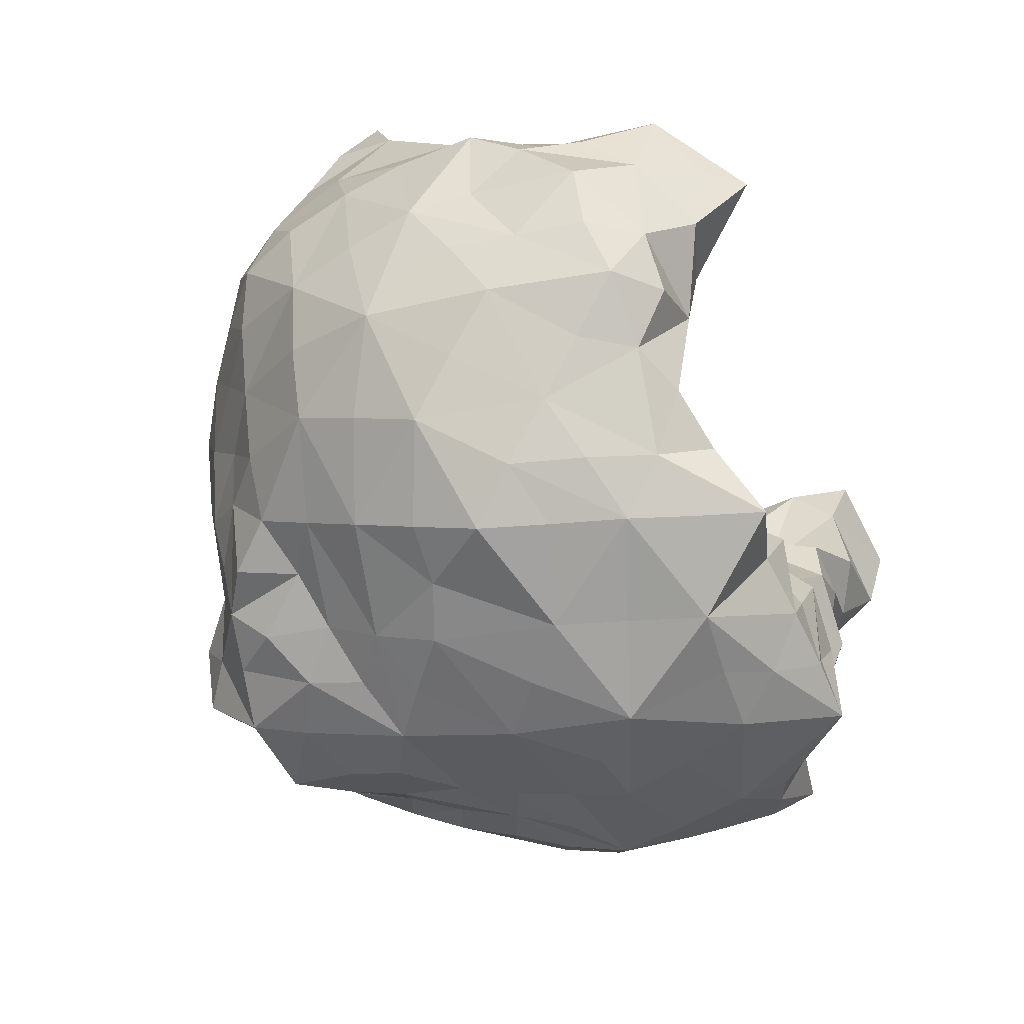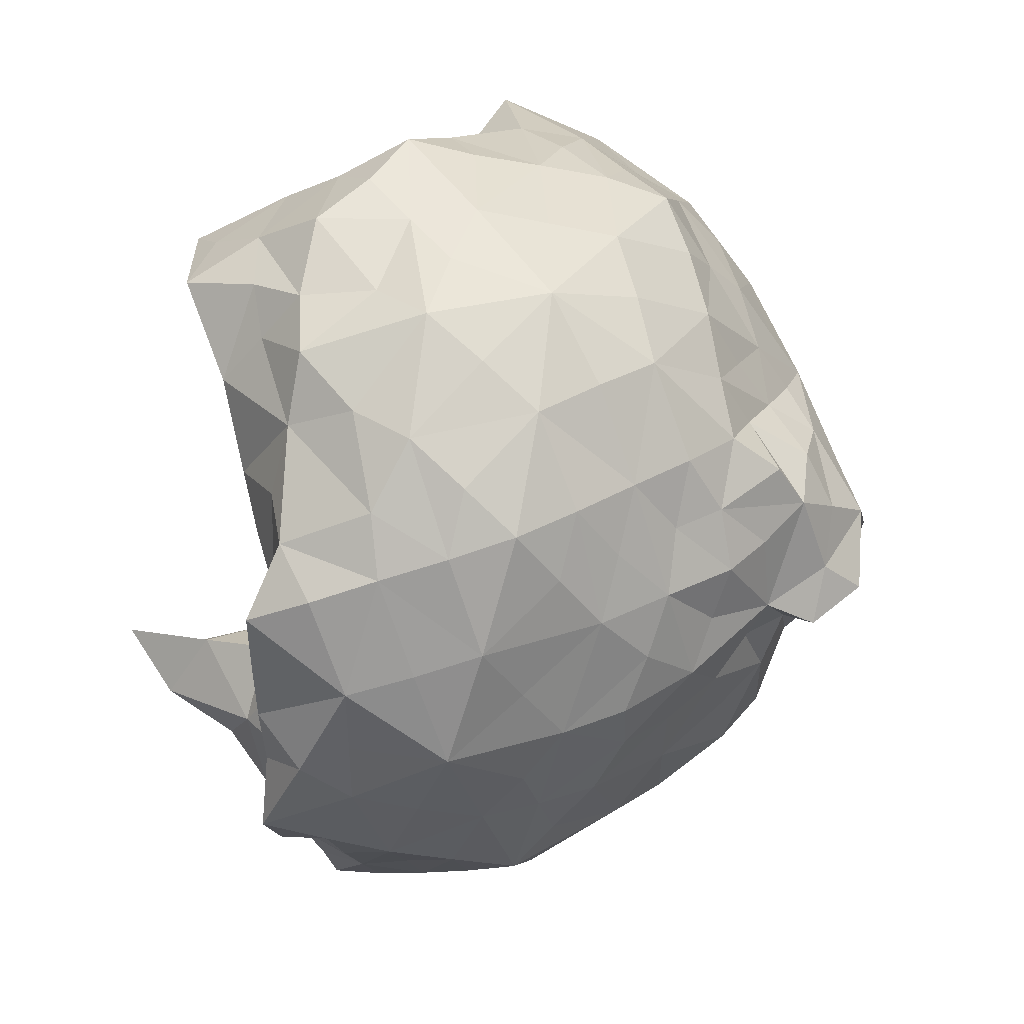
<metadata>
{"format":"obj","ext":"obj","renderer":"f3d","projection":"perspective","resolution":1024,"background":"white","views":[{"elev":67.1,"azim":54.8,"up":"+Z"},{"elev":37.6,"azim":-68.5,"up":"+Z"}]}
</metadata>
<code>
o Icosphere.001_Icosphere.005
v -37.06 29.27 56.34
v -19.99 41.68 74.88
v -22.17 22.37 54.81
v -56.78 2.635 76.81
v -6.083 29.47 82.36
v -6.93 15.31 91.23
v -39.71 21.92 79.55
v -26.16 27.1 82.99
v -12.76 50.46 69.72
v -1.514 27.75 64.7
v 9.096 16.95 73.86
v 6.659 10.65 90.7
v -47.74 16.64 71.36
v 46.27 50.48 -63.78
v 37.48 35.48 -69.11
v -24.35 44.19 52.93
v 25.22 35.53 -41.41
v 29.87 63.96 -47.09
v 79.49 13.32 0.7272
v 36.04 53.65 -39.28
v 56.26 29.51 -5.165
v 38.14 29.8 -34.71
v 60.89 36.76 -33.06
v -45.32 20.24 -15.29
v -59.5 15.26 -9.987
v 23.93 50.54 -45.45
v 54.44 35.67 -69.61
v -54.63 55.24 -20.81
v -69.29 16.41 -25.47
v -57.74 32.31 -14.47
v -71.99 10.97 -41.64
v 33.2 16.19 -75.97
v 41.99 5.817 -81.11
v -12.75 39.08 56.52
v -41.28 0.9153 0.9119
v -17.5 0.15 0.9118
v -21.17 0.6446 -10.39
v -24.84 2.066 -21.7
v -32.19 1.423 -44.31
v -28.49 2.665 -33.01
v 6.22 0.6854 -16.32
v 9.867 0.7925 -4.988
v 2.602 0.8166 -27.67
v 33.18 23.46 -23.41
v 15.5 28.02 -54.38
v -33.92 4.608 23.56
v 59.11 33.13 -16.42
v -42.09 15.52 51.5
v 20.97 0.3285 28.86
v -50.56 2.349 28.69
v -2.794 1.175 46.13
v 42.7 1.868 6.238
v -63.8 -12.97 69.63
v -28.29 7.127 50.48
v -6.484 1.924 34.83
v 17.3 0.6406 17.56
v 16.15 7.195 -42.43
v -68.58 10.13 33.43
v 48.24 5.722 23.06
v 13.62 0.6546 6.25
v 24.64 1.025 40.17
v 0.9838 4.511 57.54
v -13.81 2.606 12.23
v -10.14 4.691 23.52
v 20.28 2.895 71.81
v -65.62 -0.00301 -67.68
v -35.87 0.7264 -55.61
v 40.21 2.355 42.85
v 3.631 4.552 -67.48
v -5.611 0.6578 -52.95
v 26.58 0.005573 86.59
v 64.18 13.97 -66.32
v -10.15 0.4241 -66.92
v 68.47 21.98 -35.86
v -14.83 0.7574 -87.3
v -44.45 0.6869 -83.87
v -24.85 0.139 -69.31
v -21.99 -10.48 -90.69
v 76.97 0.1291 -40.46
v 24.95 40.35 -69.11
v 60.96 27.79 -54.8
v 72.84 19.7 -20.87
v 14.26 4.959 -90.17
v 88.46 0.03755 -13.26
v 15.72 -3.284 93.3
v 62.27 -0.002128 60.7
v 70.03 6.534 39.53
v 92.91 0.09109 16.22
v -42.51 -81.02 -15.3
v 57.39 9.763 48.81
v -36.62 40.91 73.79
v -14.74 4.006 97.1
v -51.02 25.48 59.82
v 28.32 0.8159 51.48
v -22.09 11.41 32.14
v 9.082 1.029 37.5
v -16.77 -91.46 -6.621
v -57.72 1.125 6.258
v -56.86 8.523 -44.65
v -63.59 24.32 -36.89
v 58.74 50.13 -48.18
v -62.57 41.12 -29.87
v -74.22 1.231 11.61
v -64.97 2.462 62.45
v -44.62 8.059 82.86
v -94.12 0.144 16.39
v 1.735 0.5285 14.89
v -90.76 0.01346 -13.74
v 62.36 -8.646 -74.27
v -83.84 -3.445 44.81
v -86.24 0.2756 -43.49
v 16.42 3.066 60.2
v -48.54 38.89 -23.82
v 25.75 21.55 -36.82
v -45.83 1.187 14.9
v -78.84 1.273 25.57
v 34.37 16.41 -6.746
v 40.24 -0.005784 80.39
v -69.6 0.704 -2.386
v 31.99 0.04159 62.78
v 24.18 4.47 -1.268
v -59.86 17.23 42.2
v -40.21 -8.718 85.5
v -1.072 0.6909 -38.98
v -9.287 0.6708 -19.03
v 9.032 2.637 -53.27
v 47.67 35.04 -11.61
v -5.613 0.09511 -7.726
v -12.96 1.252 -30.34
v 53.53 6.544 36.38
v -36.69 4.187 -13.05
v 73.02 23.14 -7.097
v -51.44 0.1242 -58.29
v -38.71 3.375 36.98
v -53.2 3.529 -7.717
v -20.31 0.7663 -52.94
v -72.61 1.024 -54.55
v -72.51 3.667 48.58
v -92.93 0.135 1.43
v -44.43 14.47 -35.48
v 35.6 -97.61 -3.842
v -11.14 -95.34 39.85
v -8.996 -93.97 -20.97
v -8.728 -76.92 -56.52
v -27.04 -86.61 37.13
v 32.67 -93.98 -22.31
v -60.31 -76.33 0.2683
v 78.36 -10.55 -48.24
v 52.43 44.71 -25.72
v 14.97 21.51 -70.23
v -6.931 -98.02 -6.106
v 32.36 58.69 -60.64
v 22.58 11.36 -78.49
v 81.29 4.85 29.34
v 35.6 -97.19 9.579
v -29.69 1.303 -86.48
v -39.54 0.04515 -66.93
v 9.133 -78.35 -51.07
v 53.08 -77.52 7.925
v 52.34 -76.96 23.23
v 43.88 -88.63 16.43
v 75.67 -61.7 7.814
v 95.86 -13.54 -7.932
v -76.96 -22.52 53.78
v 80.26 -49.68 -26.66
v 34.4 -68.95 -55.61
v 77.03 -22.67 56.07
v 42.26 -85.48 -14.86
v 76.04 -62.09 -7.781
v 91.18 -37.47 -5.762
v 53.6 -78 -7.655
v 58.76 -66.29 -42.42
v 70.33 -58.49 -35.03
v 53.5 -78.21 -23.1
v 84.05 -22.44 -41.8
v 81.56 -35.7 -34.08
v 12.52 -87.73 -35.94
v 49.5 -48.79 -66.91
v 48.83 62.85 -57.79
v 42.88 -26.5 -81.56
v 16.67 -62.73 -70.05
v 73.78 -53.02 37.75
v 29.76 1.605 -86.81
v 72.95 4.826 -55.19
v 65.58 -22.35 -66.76
v 72.38 -59.58 21.18
v 13.37 -26.84 -92.2
v 5.012 -68.87 -65.27
v 54.23 -24.41 -74.09
v 72.15 -7.651 -62.29
v 6.352 -38.15 -88.31
v 2.172 -58.74 -74.22
v 54.35 -57.67 -55.08
v -9.63 -65.11 -67.53
v 34.49 -39.53 -81.13
v 30.35 -60.7 -68.4
v 57.48 -35.53 -66.77
v 38.26 -77.5 -42.47
v 16.44 -94.03 -25.56
v 23.55 -77.43 -46.41
v 27.03 -85.76 -32.99
v 74.65 -22.36 -54.24
v 94.98 -13.25 -23.56
v 95.8 -13.5 7.986
v 65.22 15.22 26.96
v 90.64 0.026 1.479
v 78.36 11.69 18.68
v 64.26 -69.41 0.0221
v 94.93 -13.33 23.77
v 64.55 -69.85 -15.46
v 84.78 0.3091 41.58
v -89.59 -13.41 -36.09
v -80.85 -13.48 -48.92
v -66.98 -39.86 -58.27
v -73.69 -26.57 -53.46
v -61.95 -13.38 -73.87
v -7.518 -36.37 -89.9
v 21.85 -13.07 -92.6
v 6.671 -13.13 -96.12
v 19.85 -39.75 -86.34
v 28.32 -26.81 -87.19
v 37.15 -13.16 -88.24
v 49.74 20.18 -69.99
v 51.92 -12.24 -82.82
v 63.66 -68.83 15.47
v 27.34 -108.2 0.2309
v 49.79 -49.37 67.36
v 23.83 -101.3 18.78
v -11.35 -56.86 -75.4
v -23.46 -73.85 -56.26
v -0.7635 -91.34 -40.39
v 34.71 -40.25 82.35
v 3.409 -105.3 21.6
v 9.767 -106.7 -7.104
v 0.3655 -114.3 1.978
v -5.403 -106.8 10.31
v -19.68 -95.44 24.89
v 51.32 -13.11 82.08
v 14.19 -110 13.91
v -13.34 -107 -0.9119
v -19.88 -97.26 6.694
v 4.26 -97.81 34.3
v 4.248 -95.8 -19.64
v -35.32 -88.29 12.06
v 26.08 -65.22 65.99
v 18.17 -95.59 31.3
v 92.38 -26.95 -15.59
v 28.7 -26.48 88.82
v 90.59 -40.84 7.966
v 54.6 -58.51 55.53
v 58.15 -35.89 67.53
v 81.95 -11.72 49.9
v 6.605 -13.21 95.57
v 58.26 -66.5 42.65
v 86.34 -22.91 43.06
v 74.16 0.007507 52.06
v 94.77 -27.1 16.13
v 56.95 20.38 7.163
v 77.08 0.642 -24.99
v 32.86 0.01895 20.23
v 37.44 -78.08 43.24
v 84.32 -36.91 35.27
v 36.47 -13.01 87.03
v 20.13 -40.89 88.2
v 81.04 -49.99 27.01
v -28.31 11.04 92.89
v -14.04 8.285 54.6
v 47.55 0.000156 65.45
v 67.94 -21.71 69.38
v 43.6 -26.04 83.26
v -1.14 -84.74 43.79
v 8.778 -78.5 52.23
v 15.71 -63.08 75.2
v -5.448 -78.46 57.18
v 23.07 -79.3 48.1
v 12.42 -85.59 39.9
v -37.7 -79.34 37.39
v -7.27 -100.8 28.95
v -19.05 -87.27 -28.24
v -24.31 -61.37 -69.74
v -46.92 -36.48 -77.25
v -29.36 -23.18 -90.18
v -0.7154 -49 -83.65
v 34.06 -70.71 56.13
v -14.2 -22.98 -94.49
v -35.25 -56.97 -67.82
v -51.7 -69.26 -37.52
v -28.62 -88.06 -12.05
v -55.68 -60.7 -50
v -64.94 -60.87 -37.59
v -57.54 -75.52 -11.9
v -35.47 -77.95 -34.4
v -42.4 -68.88 -49.87
v -76.24 -39.81 -45.73
v -54.3 -79.2 12.6
v -48.8 -49.22 -68.3
v -61.08 -69.5 -25.17
v 73.05 -45.14 53.03
v -70.82 -59.5 -25.26
v -87.17 -36.03 -20.62
v -79.76 -49.04 -25.12
v -94.35 -22.94 0.004085
v -97.14 -11.61 -7.963
v -28.02 -45.38 86.19
v -93.66 -22.74 -15.69
v -44.23 -23.04 -84.82
v -64.57 -26.62 -66.29
v 22.89 -101.1 -15.67
v -77.2 2.481 -25.14
v -90.31 -45.12 0.01444
v 17.79 5.239 -24.68
v -29.39 0.8251 9.55
v -83.47 -26.78 -41.2
v -76.77 -57.78 12.67
v -71.84 -65.7 -0.07254
v -27.94 -45.13 -85.78
v -88.6 -36.82 20.83
v -94.75 -22.91 15.98
v -66.1 -62.1 38.37
v -52.69 -70.97 38.35
v 72.47 -44.8 -52.65
v -15.15 -85.15 48.62
v -57.55 -62.78 51.64
v 44.35 -88.52 0.6133
v 41.12 -85 30.89
v -77.92 -40.96 46.97
v -7.646 -36.79 90.48
v 26.4 -53.57 81.96
v 86.09 -53.23 0.04484
v 41.79 -85.28 -29.68
v -43.3 -86.74 1.393
v -69.92 -53.46 50.82
v 26.56 -86.09 35.85
v -13.72 -86.87 -43.63
v -68.94 -52.64 -50.09
v 26.29 -52.58 -80.9
v 95.12 0.002152 30.91
v 95.28 -0.04093 -30.93
v -0.0208 0.5057 100.4
v 58.83 -0.0231 81
v -95.26 -0.0331 30.96
v -58.78 0.002626 -80.91
v -95.34 -0.04424 -30.96
v 58.97 2.9 -81.44
v -0.02456 0.3249 -100.1
v -62.36 2.381 20.2
v -76.74 -57.95 -12.72
v -65.73 -27.09 67.28
v -43.37 -71.08 51.19
v -31.1 -90.9 23.9
v 4.84 -71.61 66.9
v -61.6 -70.51 25.51
v -44.55 -22.52 85.44
v -50.67 -51.07 70.58
v -14.2 -22.11 94.51
v -71.47 -13.49 -61.57
v -0.8249 -50.89 86.33
v -0.1354 0.9956 -81.2
v -46.4 -80.98 25.07
v -22.21 -9.248 93.63
v -47.88 -36.99 78.61
v -37.09 -60.15 71.22
v -11.96 -59.86 78.75
v -68.86 -41.08 59.75
v -29.11 -79.13 50.29
v -29.42 -22.02 90.6
v -91.26 -13.51 36.89
v -84.41 -27.05 41.84
v -22.78 -67.93 69.88
v -82.02 -50.32 25.92
v 13.37 -26.62 92.03
f 4 53 353
f 1 16 3
f 1 3 48
f 2 9 91
f 4 105 13
f 10 34 9
f 3 267 54
f 311 43 125
f 358 75 73
f 137 212 111
f 4 104 53
f 92 266 360
f 16 34 3
f 84 338 259
f 108 309 343
f 5 10 9
f 8 2 91
f 6 339 12
f 91 7 8
f 259 82 132
f 9 2 5
f 233 239 246
f 5 11 10
f 45 26 80
f 337 88 207
f 6 92 339
f 6 5 8
f 343 111 212
f 6 12 11
f 85 339 253
f 180 221 218
f 267 3 10
f 7 105 8
f 239 233 236
f 54 48 3
f 2 8 5
f 11 85 71
f 322 142 271
f 11 71 65
f 11 112 62
f 336 181 192
f 62 10 11
f 241 240 236
f 141 226 308
f 11 12 85
f 13 93 104
f 48 122 93
f 168 330 171
f 6 266 92
f 118 268 65
f 14 27 15
f 123 360 266
f 106 139 318
f 268 86 68
f 14 152 179
f 15 80 152
f 15 27 223
f 104 4 13
f 144 334 230
f 17 26 45
f 17 114 22
f 242 271 278
f 312 36 37
f 18 179 152
f 18 26 20
f 337 154 211
f 230 280 194
f 19 132 258
f 19 206 84
f 68 61 94
f 20 149 101
f 20 26 22
f 256 87 130
f 13 105 7
f 342 66 133
f 21 258 132
f 87 205 130
f 44 311 117
f 20 101 179
f 23 149 127
f 149 22 127
f 25 119 135
f 25 29 119
f 100 99 31
f 100 113 140
f 26 18 152
f 101 81 27
f 14 179 101
f 24 113 30
f 113 102 28
f 102 30 28
f 164 326 348
f 48 54 134
f 100 31 29
f 102 29 30
f 324 168 171
f 138 58 116
f 102 100 29
f 113 28 30
f 31 137 111
f 24 131 140
f 15 223 32
f 15 32 80
f 33 223 344
f 152 80 26
f 35 312 131
f 35 135 115
f 36 312 63
f 36 128 37
f 37 131 312
f 37 128 125
f 104 138 110
f 38 131 125
f 58 138 122
f 38 129 40
f 39 136 67
f 39 140 40
f 40 140 131
f 40 129 136
f 41 311 125
f 285 78 75
f 88 337 204
f 137 66 356
f 108 119 309
f 187 219 218
f 118 65 71
f 104 110 164
f 30 25 24
f 83 345 358
f 136 77 157
f 72 184 190
f 85 371 263
f 123 353 360
f 47 23 127
f 134 46 115
f 41 128 42
f 42 121 311
f 5 6 11
f 110 138 116
f 346 50 115
f 42 128 60
f 342 76 306
f 43 129 125
f 258 52 59
f 43 311 124
f 77 156 157
f 44 114 311
f 44 127 22
f 57 124 311
f 223 27 81
f 46 312 115
f 52 121 260
f 46 134 95
f 47 74 23
f 47 127 21
f 144 188 158
f 49 96 61
f 49 260 56
f 50 346 122
f 50 134 115
f 51 267 62
f 51 96 55
f 52 260 59
f 52 117 121
f 156 282 306
f 9 16 91
f 53 104 164
f 93 13 7
f 234 235 151
f 55 95 267
f 55 96 64
f 56 107 96
f 315 147 295
f 331 147 291
f 181 196 166
f 291 89 331
f 56 260 60
f 57 114 45
f 145 278 142
f 57 126 124
f 241 350 244
f 89 288 331
f 59 205 258
f 59 260 130
f 60 260 121
f 155 228 226
f 89 292 288
f 60 128 107
f 61 68 260
f 288 292 279
f 61 96 94
f 308 146 168
f 58 346 116
f 260 49 61
f 126 70 124
f 177 231 158
f 89 297 292
f 181 158 188
f 266 8 105
f 345 219 285
f 77 136 73
f 62 112 96
f 63 107 128
f 63 312 64
f 280 316 229
f 145 350 237
f 164 368 326
f 242 276 271
f 241 236 278
f 151 243 234
f 64 312 95
f 145 322 365
f 64 96 107
f 66 137 133
f 137 356 213
f 67 133 140
f 67 136 157
f 69 126 150
f 69 358 73
f 70 136 124
f 70 126 73
f 156 78 282
f 75 156 73
f 152 14 15
f 76 156 306
f 76 342 157
f 48 134 122
f 29 309 119
f 118 71 263
f 268 120 65
f 54 267 95
f 112 120 94
f 348 53 164
f 267 51 55
f 90 256 130
f 78 156 75
f 71 85 263
f 136 70 73
f 78 285 282
f 75 345 285
f 1 91 16
f 79 259 338
f 79 338 175
f 79 184 74
f 150 153 83
f 80 150 45
f 72 344 223
f 123 266 105
f 21 132 82
f 140 39 67
f 21 117 258
f 32 33 183
f 34 10 3
f 120 112 65
f 107 63 64
f 82 259 74
f 147 331 295
f 149 20 22
f 19 207 206
f 120 268 94
f 57 311 114
f 83 358 150
f 205 87 211
f 84 259 132
f 84 163 338
f 11 65 112
f 88 206 207
f 154 337 207
f 256 269 252
f 256 90 86
f 47 82 74
f 44 117 127
f 118 340 268
f 86 340 269
f 19 258 207
f 86 268 340
f 8 266 6
f 4 353 123
f 92 360 339
f 34 16 9
f 126 69 73
f 10 62 267
f 93 122 104
f 94 96 112
f 94 268 68
f 90 68 86
f 53 348 353
f 110 368 164
f 146 330 168
f 98 135 119
f 151 143 243
f 98 346 115
f 233 278 236
f 230 292 293
f 143 231 243
f 142 278 271
f 228 239 226
f 241 288 97
f 99 140 133
f 113 24 140
f 141 168 324
f 23 81 101
f 100 102 113
f 29 31 309
f 100 140 99
f 14 101 27
f 72 223 81
f 103 346 119
f 103 139 116
f 110 341 367
f 139 303 318
f 106 341 116
f 106 318 341
f 128 41 125
f 96 51 62
f 108 343 303
f 139 108 303
f 31 111 309
f 52 258 117
f 110 116 341
f 183 153 32
f 139 106 116
f 184 81 74
f 111 343 309
f 109 344 190
f 93 1 48
f 340 118 263
f 137 99 133
f 25 30 29
f 87 256 211
f 126 57 45
f 135 35 131
f 134 50 122
f 139 103 119
f 110 367 368
f 312 46 95
f 117 311 121
f 330 146 199
f 346 103 116
f 108 139 119
f 107 56 60
f 311 41 42
f 4 123 105
f 256 86 269
f 124 136 129
f 334 143 279
f 129 43 124
f 121 42 60
f 358 69 150
f 145 365 277
f 128 36 63
f 344 224 222
f 84 206 163
f 75 358 345
f 344 109 189
f 336 220 195
f 26 17 22
f 21 127 117
f 181 336 196
f 83 218 345
f 179 18 20
f 32 150 80
f 184 148 190
f 183 222 218
f 259 79 74
f 156 76 157
f 156 77 73
f 346 58 122
f 180 224 189
f 285 217 316
f 194 280 192
f 181 188 192
f 33 32 223
f 114 17 45
f 312 35 115
f 185 109 190
f 131 37 125
f 96 49 56
f 181 166 158
f 283 229 316
f 136 39 40
f 126 45 150
f 151 235 240
f 131 24 135
f 187 220 191
f 184 72 81
f 188 194 192
f 66 342 356
f 346 98 119
f 7 91 93
f 25 135 24
f 129 38 125
f 243 308 234
f 83 183 218
f 135 98 115
f 95 55 64
f 138 104 122
f 12 339 85
f 205 59 130
f 54 95 134
f 1 93 91
f 114 44 22
f 211 252 337
f 68 90 130
f 154 205 211
f 206 204 163
f 153 150 32
f 82 47 21
f 141 308 168
f 130 260 68
f 132 19 84
f 141 324 155
f 144 194 188
f 206 88 204
f 153 183 83
f 211 256 252
f 205 154 207
f 235 239 236
f 137 213 212
f 235 236 240
f 109 185 189
f 145 142 322
f 288 279 143
f 246 242 233
f 234 226 239
f 147 315 291
f 234 308 226
f 234 239 235
f 217 283 316
f 187 221 195
f 157 342 133
f 219 345 218
f 219 187 285
f 220 187 195
f 220 336 191
f 221 187 218
f 221 180 195
f 222 180 218
f 23 74 81
f 23 101 149
f 175 148 79
f 224 180 222
f 224 344 189
f 133 67 157
f 72 190 344
f 137 31 99
f 33 344 222
f 131 38 40
f 33 222 183
f 148 184 79
f 148 175 190
f 229 283 192
f 230 293 286
f 230 334 292
f 280 229 192
f 194 144 230
f 143 151 97
f 231 334 158
f 243 177 199
f 242 278 233
f 89 291 297
f 230 286 280
f 85 253 371
f 350 241 237
f 241 278 237
f 226 141 155
f 145 237 278
f 350 145 277
f 241 331 288
f 241 97 151
f 288 143 97
f 239 228 246
f 241 244 331
f 144 158 334
f 155 324 161
f 146 308 199
f 143 334 231
f 228 155 161
f 241 151 240
f 242 246 276
f 177 243 231
f 243 199 308
f 217 285 191
f 216 342 306
f 216 307 356
f 215 313 356
f 215 307 294
f 214 335 294
f 214 307 296
f 213 313 212
f 212 313 305
f 209 337 255
f 209 257 204
f 207 258 205
f 204 257 163
f 203 338 163
f 203 247 175
f 202 175 321
f 202 185 190
f 201 177 198
f 201 330 199
f 200 177 158
f 200 166 198
f 198 166 172
f 175 202 190
f 197 185 321
f 197 178 189
f 196 336 178
f 195 180 178
f 166 196 178
f 193 321 172
f 193 166 178
f 191 336 283
f 191 285 187
f 185 202 321
f 189 178 180
f 336 192 283
f 177 201 199
f 166 200 158
f 166 193 172
f 176 247 165
f 176 321 175
f 247 203 163
f 174 210 171
f 174 330 172
f 173 321 165
f 173 210 172
f 210 173 165
f 170 249 329
f 171 210 208
f 170 329 165
f 170 247 163
f 169 329 208
f 169 210 165
f 249 257 265
f 336 195 178
f 167 269 298
f 167 255 252
f 330 201 198
f 247 170 165
f 210 169 208
f 330 198 172
f 210 174 172
f 269 167 252
f 162 225 208
f 162 329 186
f 161 325 228
f 161 324 159
f 160 225 254
f 160 325 159
f 325 160 254
f 159 324 208
f 182 298 254
f 182 186 265
f 262 257 255
f 262 298 265
f 329 169 165
f 186 182 254
f 298 262 255
f 186 254 225
f 257 209 255
f 321 176 165
f 321 173 172
f 225 159 208
f 225 160 159
f 228 325 246
f 338 203 175
f 333 325 275
f 333 276 246
f 329 162 208
f 276 333 275
f 238 340 263
f 238 270 269
f 244 350 359
f 245 273 351
f 170 163 257
f 245 284 227
f 248 270 263
f 248 371 264
f 232 270 264
f 232 328 227
f 250 284 254
f 250 298 227
f 225 162 186
f 325 161 159
f 245 351 275
f 247 176 175
f 283 217 191
f 170 257 249
f 270 232 227
f 298 182 265
f 343 212 305
f 329 249 265
f 337 209 204
f 257 262 265
f 324 171 208
f 330 174 171
f 329 265 186
f 177 200 198
f 340 238 269
f 342 216 356
f 270 248 264
f 313 213 356
f 313 215 294
f 328 245 227
f 335 214 296
f 307 216 306
f 331 244 359
f 178 197 321
f 307 214 294
f 284 250 227
f 307 215 356
f 185 197 189
f 321 193 178
f 325 333 246
f 328 264 357
f 277 349 359
f 351 273 357
f 245 275 284
f 251 298 269
f 251 270 227
f 322 271 274
f 255 167 298
f 298 250 254
f 351 272 275
f 270 251 269
f 245 328 273
f 328 232 264
f 298 251 227
f 284 261 254
f 261 284 275
f 276 272 274
f 261 325 254
f 274 351 369
f 371 248 263
f 270 238 263
f 325 261 275
f 273 328 357
f 272 351 274
f 350 277 359
f 264 371 357
f 253 339 355
f 272 276 275
f 371 253 355
f 337 252 255
f 271 276 274
f 295 352 315
f 281 307 306
f 281 316 296
f 282 316 306
f 300 313 301
f 300 310 305
f 301 347 310
f 347 301 299
f 349 277 365
f 316 282 285
f 347 315 310
f 335 299 301
f 335 290 299
f 291 315 299
f 286 293 296
f 287 293 292
f 310 300 301
f 287 297 290
f 293 289 296
f 316 286 296
f 313 294 301
f 289 293 290
f 307 281 296
f 316 280 286
f 289 335 296
f 322 274 369
f 290 297 299
f 291 299 297
f 334 279 292
f 297 287 292
f 335 289 290
f 315 347 299
f 316 281 306
f 293 287 290
f 294 335 301
f 295 331 359
f 313 300 305
f 326 368 370
f 327 371 355
f 327 304 357
f 302 305 310
f 302 318 303
f 303 343 305
f 349 365 369
f 305 302 303
f 314 352 370
f 348 364 354
f 318 302 310
f 364 348 326
f 332 319 323
f 332 323 354
f 314 310 315
f 352 295 359
f 332 326 370
f 367 341 318
f 368 367 318
f 364 332 354
f 332 364 326
f 317 310 370
f 323 349 354
f 353 366 360
f 352 319 370
f 365 322 369
f 352 320 323
f 371 327 357
f 310 317 318
f 352 314 315
f 366 355 360
f 366 353 304
f 320 349 323
f 320 352 359
f 310 314 370
f 319 352 323
f 319 332 370
f 368 317 370
f 317 368 318
f 304 363 357
f 363 304 369
f 363 351 357
f 362 304 354
f 362 349 369
f 304 362 369
f 339 360 355
f 355 366 304
f 304 361 354
f 361 348 354
f 361 304 353
f 351 363 369
f 349 362 354
f 348 361 353
f 349 320 359
f 304 327 355

</code>
